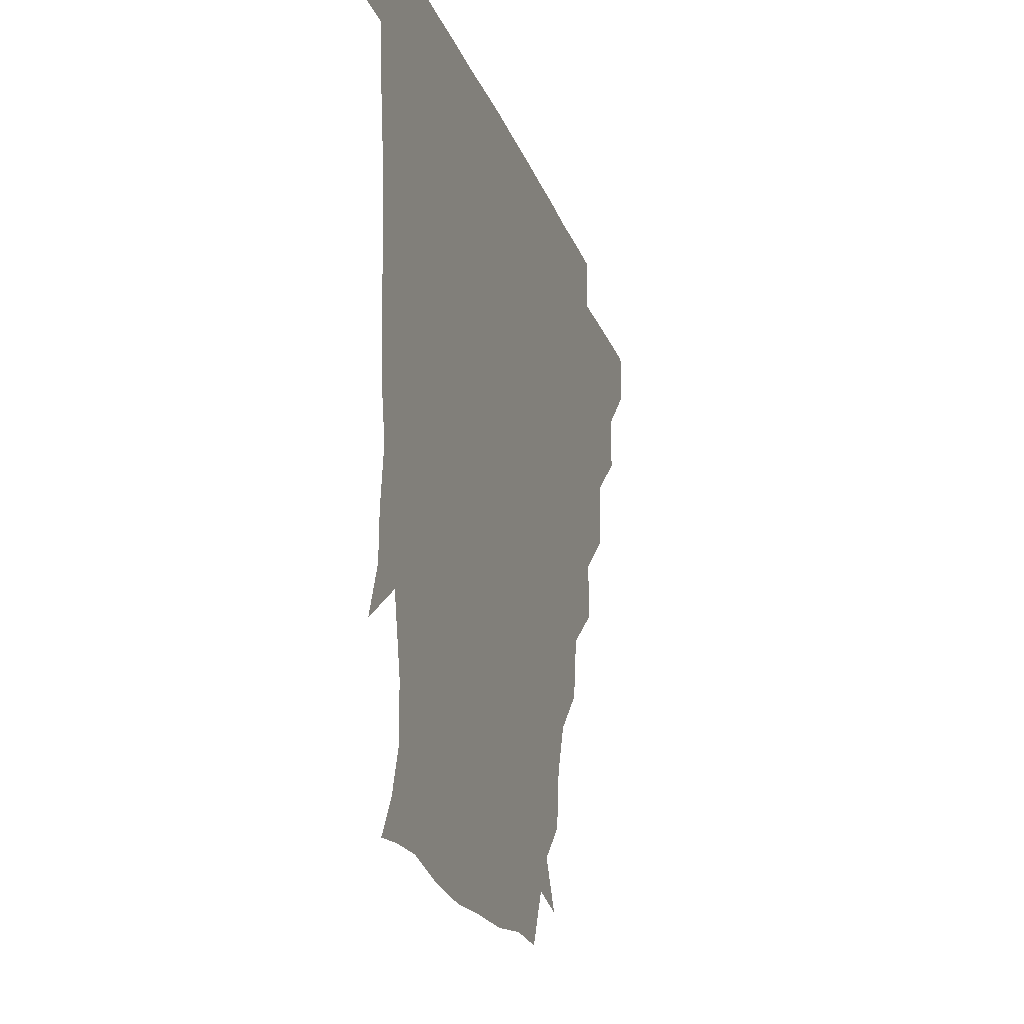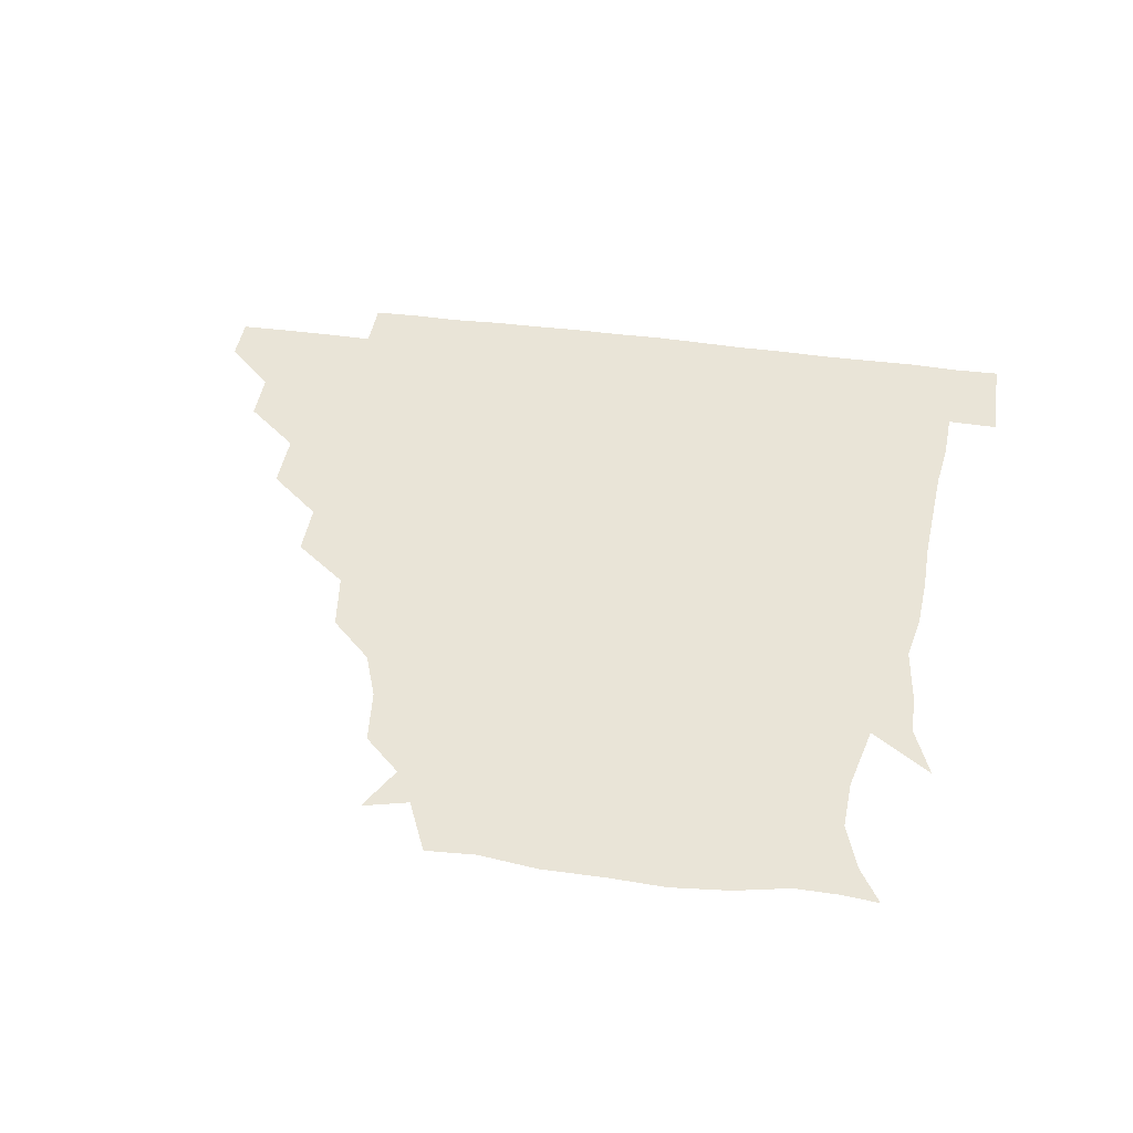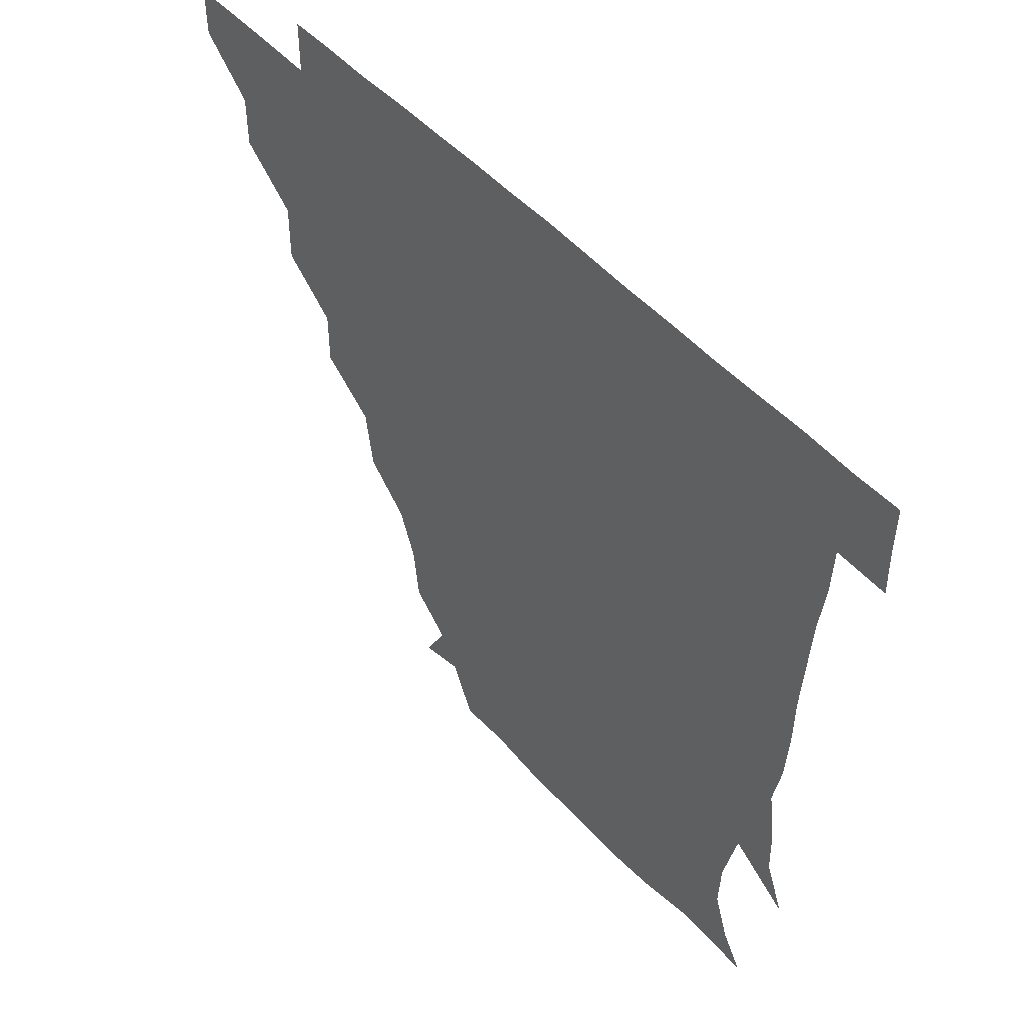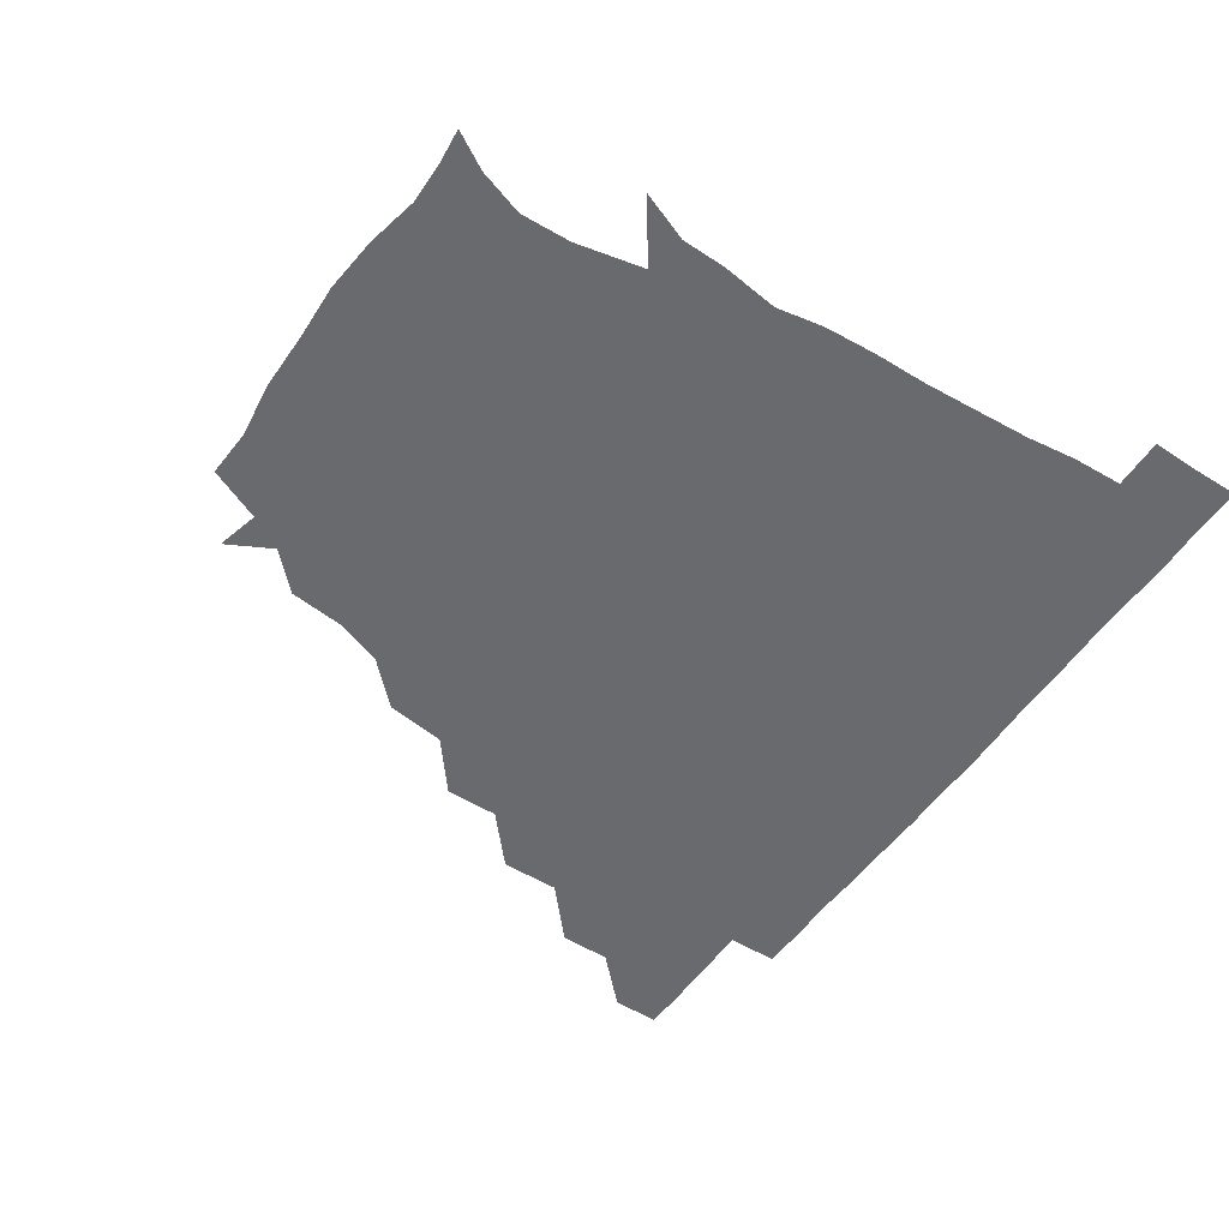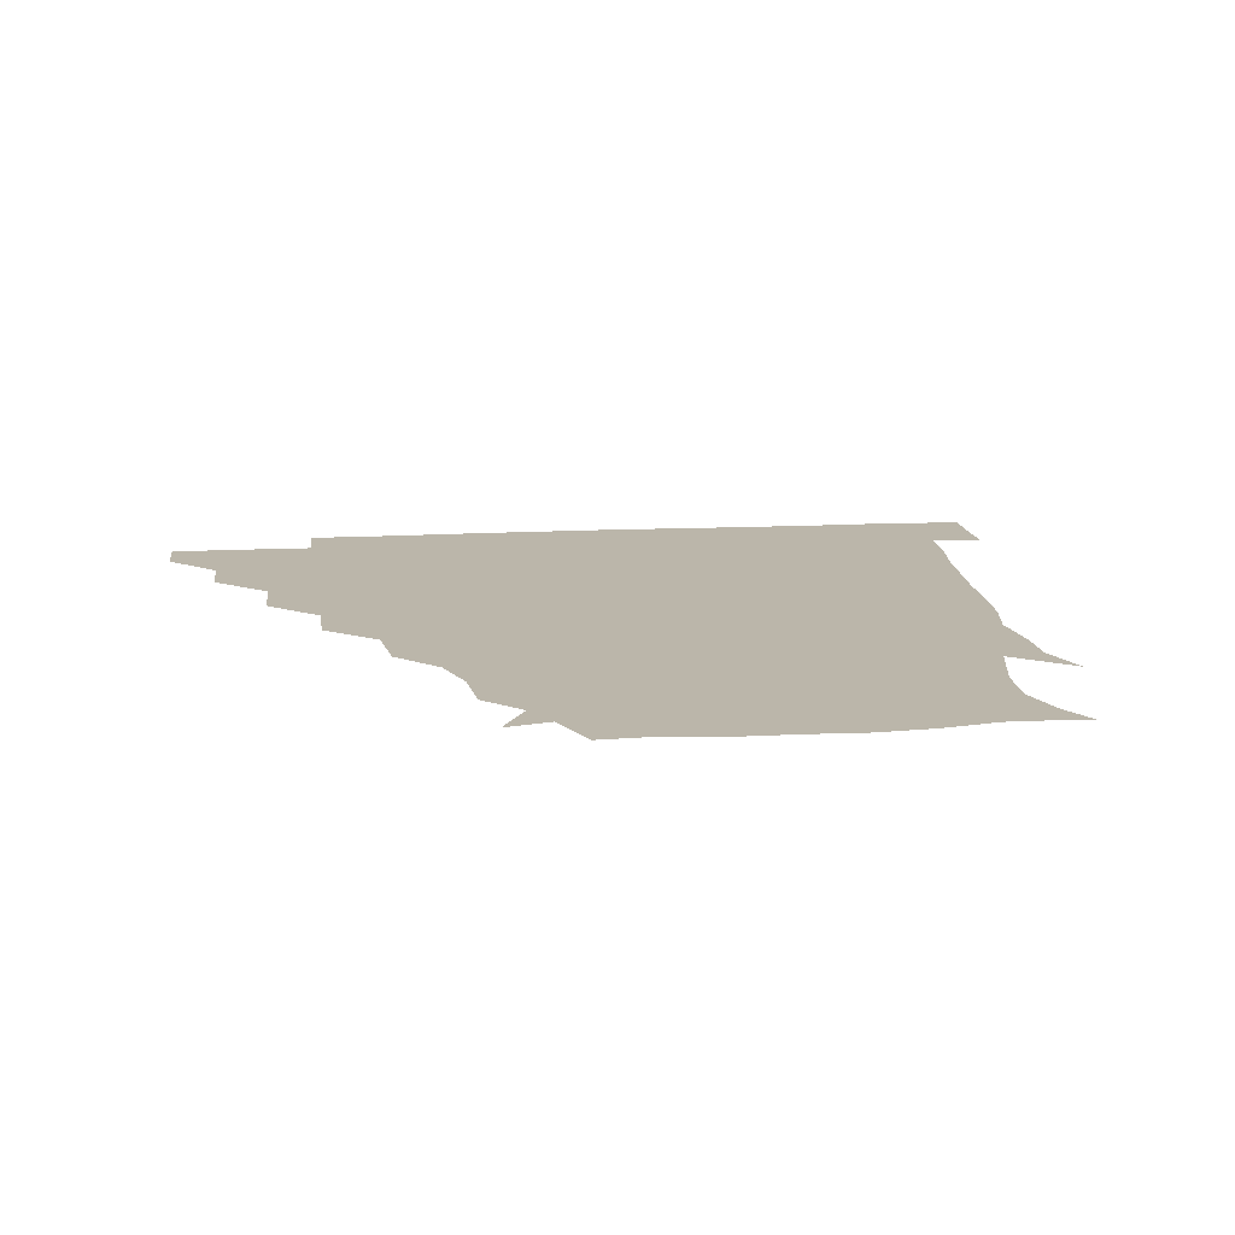
<metadata>
{"format":"obj","ext":"obj","renderer":"f3d","projection":"perspective","resolution":1024,"background":"white","views":[{"elev":-21.0,"azim":106.6,"up":"+Y"},{"elev":43.1,"azim":9.0,"up":"+Z"},{"elev":49.9,"azim":49.6,"up":"+Y"},{"elev":-53.0,"azim":55.9,"up":"+Z"},{"elev":14.0,"azim":-7.1,"up":"+Z"}]}
</metadata>
<code>
v 451 345.8 0
v 451 361 0
v 466.5 314.3 0
v 466.4 330.7 0
v 466.4 346 0
v 466 361.1 0
v 483.2 280.6 0
v 483.5 299.3 0
v 482 316.2 0
v 481.6 331.3 0
v 481.2 346 0
v 481.3 361 0
v 499.5 249 0
v 499.5 266.3 0
v 497.4 284.1 0
v 497.1 302.2 0
v 496.7 316.9 0
v 496.4 331.3 0
v 496.4 345.9 0
v 496.7 360.7 0
v 496.8 376.9 0
v 518.7 216.7 0
v 515.9 235.7 0
v 512.7 252.1 0
v 513.3 272.2 0
v 512 286.5 0
v 511.5 301.5 0
v 511.4 316.7 0
v 511.3 331.3 0
v 511.3 345.7 0
v 511.2 360.2 0
v 510.9 377.1 0
v 539.3 170.4 0
v 537.3 188.3 0
v 531.9 203.3 0
v 529.5 224.3 0
v 528.4 240.9 0
v 528.1 258 0
v 527.5 273.4 0
v 527.1 287.6 0
v 526.4 301.5 0
v 526.1 316.2 0
v 526 330.8 0
v 526.2 345.7 0
v 526.1 361 0
v 526 376.8 0
v 543.3 144.5 0
v 551 159 0
v 549 177.4 0
v 546 194.7 0
v 544.1 210.9 0
v 542.8 225.1 0
v 542 243.1 0
v 542.6 258 0
v 541.8 273 0
v 541.6 286.8 0
v 541.8 302 0
v 541.5 316.3 0
v 541.1 330.9 0
v 541.4 345.5 0
v 541.1 360.8 0
v 541 377.5 0
v 557.1 148 0
v 560.6 163.2 0
v 559.9 184 0
v 559.5 197 0
v 557.2 212.7 0
v 557.8 227.4 0
v 556.5 242.9 0
v 557.1 259.4 0
v 556.1 271.5 0
v 556.5 287 0
v 556.6 301.9 0
v 556.6 316.4 0
v 557.5 330.9 0
v 556.4 345.8 0
v 556.3 360.2 0
v 555.8 377.5 0
v 564.5 131 0
v 571.8 152.1 0
v 574.3 167 0
v 572.9 184.5 0
v 572.6 199.4 0
v 572.2 213.6 0
v 572.2 229.9 0
v 572.4 243 0
v 571.4 259.1 0
v 571.4 272 0
v 571.8 287.7 0
v 571.4 301.6 0
v 571.1 315.7 0
v 571.8 330.9 0
v 571.2 345.8 0
v 571.2 359.7 0
v 570.4 377.8 0
v 579.9 131.9 0
v 587.2 152 0
v 587.1 168.4 0
v 588.5 183.9 0
v 586.7 198.3 0
v 586.6 213.1 0
v 586.5 227.8 0
v 586.2 244.2 0
v 586.1 258.1 0
v 586.5 272 0
v 586.5 287.8 0
v 586 301.2 0
v 586.3 316.1 0
v 586.7 330.8 0
v 586.1 345.9 0
v 586 360.6 0
v 585.2 377.6 0
v 597.9 129.6 0
v 602.7 152.2 0
v 601.3 168.1 0
v 602.5 184.5 0
v 601 199.7 0
v 601.2 213.5 0
v 601.5 229.9 0
v 601.1 243.3 0
v 601.2 256.8 0
v 601.3 272.8 0
v 601.2 287.5 0
v 601.5 301.9 0
v 601.2 316.1 0
v 601.3 330.7 0
v 601 345.9 0
v 601 360.8 0
v 599.8 377.8 0
v 616.6 129.5 0
v 617 152.9 0
v 616.8 168.8 0
v 616.6 185.4 0
v 615.7 199.5 0
v 615.7 214.1 0
v 615.7 229.6 0
v 615.8 243.1 0
v 616.3 258.6 0
v 616.1 273.2 0
v 616.2 286.8 0
v 616.4 302.3 0
v 616.5 316.7 0
v 616 331.4 0
v 615.8 346.2 0
v 616.4 360.4 0
v 614.4 377.3 0
v 634.4 128.8 0
v 630.5 152.1 0
v 631.3 169.4 0
v 630.1 186.5 0
v 630.7 200.7 0
v 630.3 214.4 0
v 630 229.5 0
v 631 242.9 0
v 631.3 258 0
v 631 272.2 0
v 631.3 286.9 0
v 631.2 301.6 0
v 631.4 316.9 0
v 631.7 331.2 0
v 631.5 345.7 0
v 632.1 359.6 0
v 629.4 376.7 0
v 652 130.4 0
v 644.4 151.8 0
v 644.9 169.7 0
v 644.1 186.4 0
v 644.9 201.1 0
v 645 214.3 0
v 644.9 228.2 0
v 645.3 242.9 0
v 645.7 259 0
v 646 272.2 0
v 646 288.2 0
v 646.3 302.3 0
v 646.3 316.9 0
v 646.4 331.3 0
v 646.9 345.7 0
v 646.6 360.1 0
v 644.4 376.7 0
v 668.5 133.9 0
v 659.5 150.7 0
v 657.5 168.6 0
v 657.8 185.3 0
v 659 201 0
v 659 214 0
v 659.4 227.9 0
v 659.6 242.3 0
v 659.4 259 0
v 660.4 273.6 0
v 660.9 287.3 0
v 660.8 302.9 0
v 661.2 316.9 0
v 661.4 331.5 0
v 661.9 345.8 0
v 661.3 360.5 0
v 660.1 376.2 0
v 682.2 133.6 0
v 673.8 148.1 0
v 669.9 165.3 0
v 671.1 181.1 0
v 672.9 199.2 0
v 672.3 212.5 0
v 672.5 227.3 0
v 672.9 242.3 0
v 673.3 257.9 0
v 673.9 273.1 0
v 674.4 289.6 0
v 675.3 302.4 0
v 675.9 317.3 0
v 676.1 331.4 0
v 676.8 346 0
v 675.9 361.5 0
v 675.4 376.2 0
v 693 132.5 0
v 686.2 144 0
v 681.4 158.6 0
v 682 174.7 0
v 686.7 196.1 0
v 684.5 210.1 0
v 684.4 225 0
v 685.4 238.4 0
v 686.4 254.9 0
v 686.7 271.3 0
v 687 287.6 0
v 689 301 0
v 689.8 317.4 0
v 690.6 331.8 0
v 690.9 346.2 0
v 690.7 361.3 0
v 689.9 376.3 0
v 705.2 182.7 0
v 699 198.6 0
v 698.7 212.7 0
v 696.3 230.8 0
v 699 246 0
v 700.1 262.2 0
v 700.3 279.3 0
v 701.3 296.3 0
v 702.5 314.4 0
v 704.5 330.3 0
v 705.1 346.2 0
v 706 361 0
v 706.3 375.6 0
v 721.1 345.7 0
v 720.8 361 0
v 720.9 375.8 0
f 4 5 1
f 1 5 2
f 5 6 2
f 8 9 3
f 3 9 4
f 9 10 4
f 4 10 5
f 10 11 5
f 5 11 6
f 11 12 6
f 14 15 7
f 7 15 8
f 15 16 8
f 8 16 9
f 16 17 9
f 9 17 10
f 17 18 10
f 10 18 11
f 18 19 11
f 11 19 12
f 19 20 12
f 23 24 13
f 13 24 14
f 24 25 14
f 14 25 15
f 25 26 15
f 15 26 16
f 26 27 16
f 16 27 17
f 27 28 17
f 17 28 18
f 28 29 18
f 18 29 19
f 29 30 19
f 19 30 20
f 30 31 20
f 20 31 21
f 31 32 21
f 35 36 22
f 22 36 23
f 36 37 23
f 23 37 24
f 37 38 24
f 24 38 25
f 38 39 25
f 25 39 26
f 39 40 26
f 26 40 27
f 40 41 27
f 27 41 28
f 41 42 28
f 28 42 29
f 42 43 29
f 29 43 30
f 43 44 30
f 30 44 31
f 44 45 31
f 31 45 32
f 45 46 32
f 48 49 33
f 33 49 34
f 49 50 34
f 34 50 35
f 50 51 35
f 35 51 36
f 51 52 36
f 36 52 37
f 52 53 37
f 37 53 38
f 53 54 38
f 38 54 39
f 54 55 39
f 39 55 40
f 55 56 40
f 40 56 41
f 56 57 41
f 41 57 42
f 57 58 42
f 42 58 43
f 58 59 43
f 43 59 44
f 59 60 44
f 44 60 45
f 60 61 45
f 45 61 46
f 61 62 46
f 47 63 48
f 63 64 48
f 48 64 49
f 64 65 49
f 49 65 50
f 65 66 50
f 50 66 51
f 66 67 51
f 51 67 52
f 67 68 52
f 52 68 53
f 68 69 53
f 53 69 54
f 69 70 54
f 54 70 55
f 70 71 55
f 55 71 56
f 71 72 56
f 56 72 57
f 72 73 57
f 57 73 58
f 73 74 58
f 58 74 59
f 74 75 59
f 59 75 60
f 75 76 60
f 60 76 61
f 76 77 61
f 61 77 62
f 77 78 62
f 79 80 63
f 63 80 64
f 80 81 64
f 64 81 65
f 81 82 65
f 65 82 66
f 82 83 66
f 66 83 67
f 83 84 67
f 67 84 68
f 84 85 68
f 68 85 69
f 85 86 69
f 69 86 70
f 86 87 70
f 70 87 71
f 87 88 71
f 71 88 72
f 88 89 72
f 72 89 73
f 89 90 73
f 73 90 74
f 90 91 74
f 74 91 75
f 91 92 75
f 75 92 76
f 92 93 76
f 76 93 77
f 93 94 77
f 77 94 78
f 94 95 78
f 79 96 80
f 96 97 80
f 80 97 81
f 97 98 81
f 81 98 82
f 98 99 82
f 82 99 83
f 99 100 83
f 83 100 84
f 100 101 84
f 84 101 85
f 101 102 85
f 85 102 86
f 102 103 86
f 86 103 87
f 103 104 87
f 87 104 88
f 104 105 88
f 88 105 89
f 105 106 89
f 89 106 90
f 106 107 90
f 90 107 91
f 107 108 91
f 91 108 92
f 108 109 92
f 92 109 93
f 109 110 93
f 93 110 94
f 110 111 94
f 94 111 95
f 111 112 95
f 96 113 97
f 113 114 97
f 97 114 98
f 114 115 98
f 98 115 99
f 115 116 99
f 99 116 100
f 116 117 100
f 100 117 101
f 117 118 101
f 101 118 102
f 118 119 102
f 102 119 103
f 119 120 103
f 103 120 104
f 120 121 104
f 104 121 105
f 121 122 105
f 105 122 106
f 122 123 106
f 106 123 107
f 123 124 107
f 107 124 108
f 124 125 108
f 108 125 109
f 125 126 109
f 109 126 110
f 126 127 110
f 110 127 111
f 127 128 111
f 111 128 112
f 128 129 112
f 113 130 114
f 130 131 114
f 114 131 115
f 131 132 115
f 115 132 116
f 132 133 116
f 116 133 117
f 133 134 117
f 117 134 118
f 134 135 118
f 118 135 119
f 135 136 119
f 119 136 120
f 136 137 120
f 120 137 121
f 137 138 121
f 121 138 122
f 138 139 122
f 122 139 123
f 139 140 123
f 123 140 124
f 140 141 124
f 124 141 125
f 141 142 125
f 125 142 126
f 142 143 126
f 126 143 127
f 143 144 127
f 127 144 128
f 144 145 128
f 128 145 129
f 145 146 129
f 130 147 131
f 147 148 131
f 131 148 132
f 148 149 132
f 132 149 133
f 149 150 133
f 133 150 134
f 150 151 134
f 134 151 135
f 151 152 135
f 135 152 136
f 152 153 136
f 136 153 137
f 153 154 137
f 137 154 138
f 154 155 138
f 138 155 139
f 155 156 139
f 139 156 140
f 156 157 140
f 140 157 141
f 157 158 141
f 141 158 142
f 158 159 142
f 142 159 143
f 159 160 143
f 143 160 144
f 160 161 144
f 144 161 145
f 161 162 145
f 145 162 146
f 162 163 146
f 147 164 148
f 164 165 148
f 148 165 149
f 165 166 149
f 149 166 150
f 166 167 150
f 150 167 151
f 167 168 151
f 151 168 152
f 168 169 152
f 152 169 153
f 169 170 153
f 153 170 154
f 170 171 154
f 154 171 155
f 171 172 155
f 155 172 156
f 172 173 156
f 156 173 157
f 173 174 157
f 157 174 158
f 174 175 158
f 158 175 159
f 175 176 159
f 159 176 160
f 176 177 160
f 160 177 161
f 177 178 161
f 161 178 162
f 178 179 162
f 162 179 163
f 179 180 163
f 164 181 165
f 181 182 165
f 165 182 166
f 182 183 166
f 166 183 167
f 183 184 167
f 167 184 168
f 184 185 168
f 168 185 169
f 185 186 169
f 169 186 170
f 186 187 170
f 170 187 171
f 187 188 171
f 171 188 172
f 188 189 172
f 172 189 173
f 189 190 173
f 173 190 174
f 190 191 174
f 174 191 175
f 191 192 175
f 175 192 176
f 192 193 176
f 176 193 177
f 193 194 177
f 177 194 178
f 194 195 178
f 178 195 179
f 195 196 179
f 179 196 180
f 196 197 180
f 181 198 182
f 198 199 182
f 182 199 183
f 199 200 183
f 183 200 184
f 200 201 184
f 184 201 185
f 201 202 185
f 185 202 186
f 202 203 186
f 186 203 187
f 203 204 187
f 187 204 188
f 204 205 188
f 188 205 189
f 205 206 189
f 189 206 190
f 206 207 190
f 190 207 191
f 207 208 191
f 191 208 192
f 208 209 192
f 192 209 193
f 209 210 193
f 193 210 194
f 210 211 194
f 194 211 195
f 211 212 195
f 195 212 196
f 212 213 196
f 196 213 197
f 213 214 197
f 198 215 199
f 215 216 199
f 199 216 200
f 216 217 200
f 200 217 201
f 217 218 201
f 201 218 202
f 218 219 202
f 202 219 203
f 219 220 203
f 203 220 204
f 220 221 204
f 204 221 205
f 221 222 205
f 205 222 206
f 222 223 206
f 206 223 207
f 223 224 207
f 207 224 208
f 224 225 208
f 208 225 209
f 225 226 209
f 209 226 210
f 226 227 210
f 210 227 211
f 227 228 211
f 211 228 212
f 228 229 212
f 212 229 213
f 229 230 213
f 213 230 214
f 230 231 214
f 219 232 220
f 232 233 220
f 220 233 221
f 233 234 221
f 221 234 222
f 234 235 222
f 222 235 223
f 235 236 223
f 223 236 224
f 236 237 224
f 224 237 225
f 237 238 225
f 225 238 226
f 238 239 226
f 226 239 227
f 239 240 227
f 227 240 228
f 240 241 228
f 228 241 229
f 241 242 229
f 229 242 230
f 242 243 230
f 230 243 231
f 243 244 231
f 242 245 243
f 245 246 243
f 243 246 244
f 246 247 244

</code>
